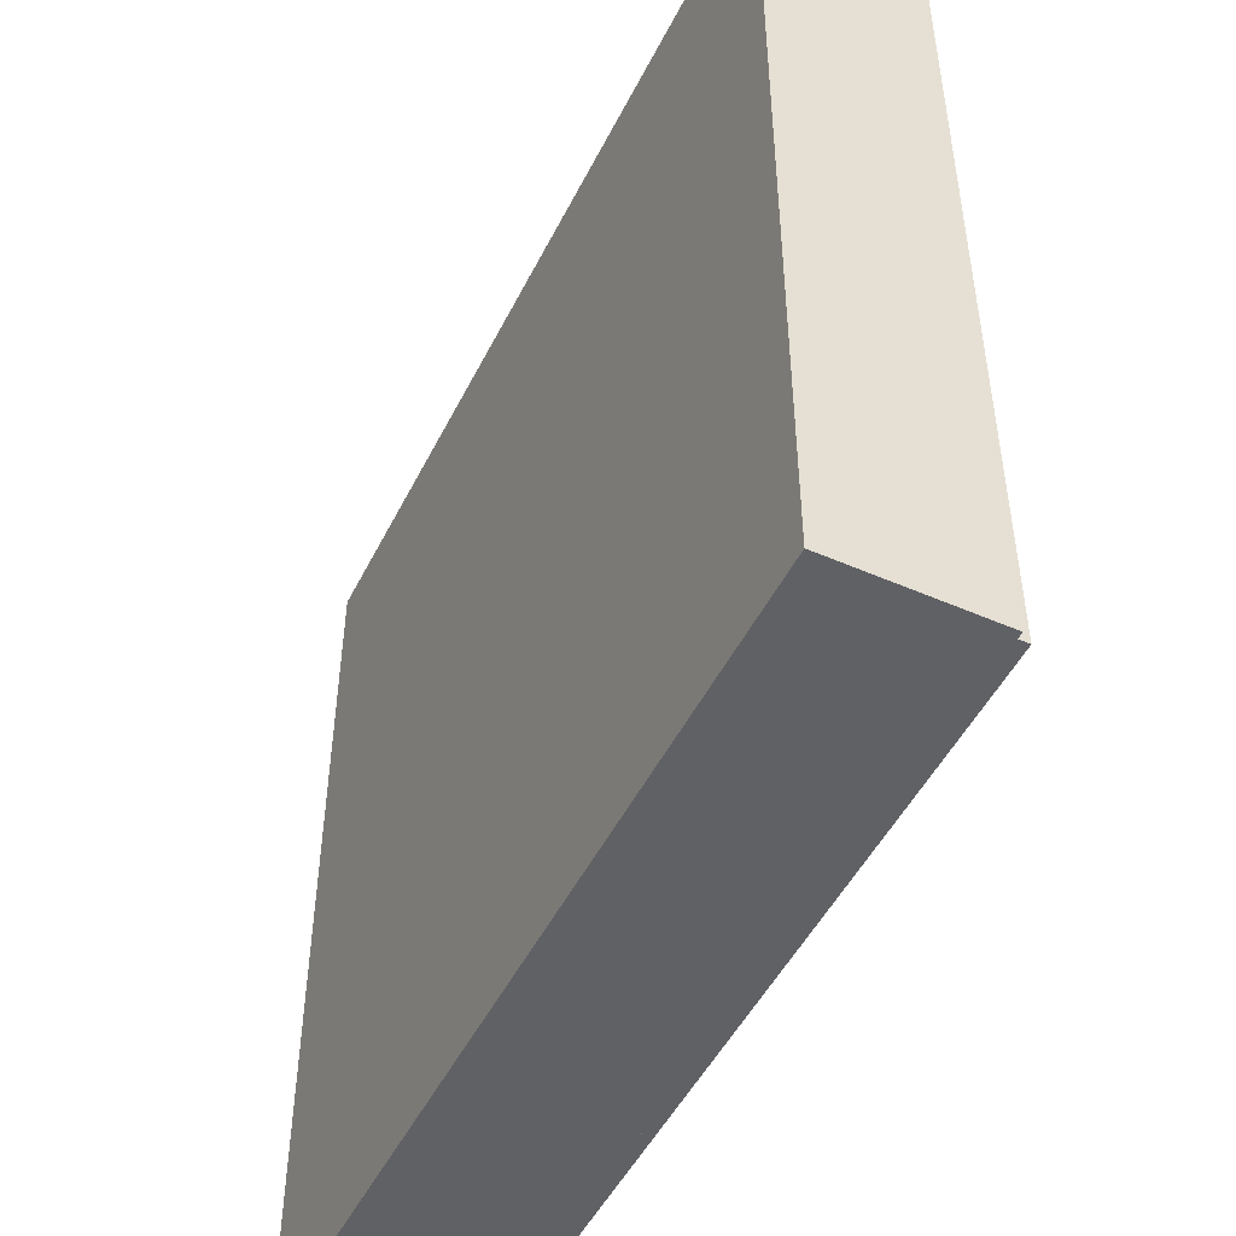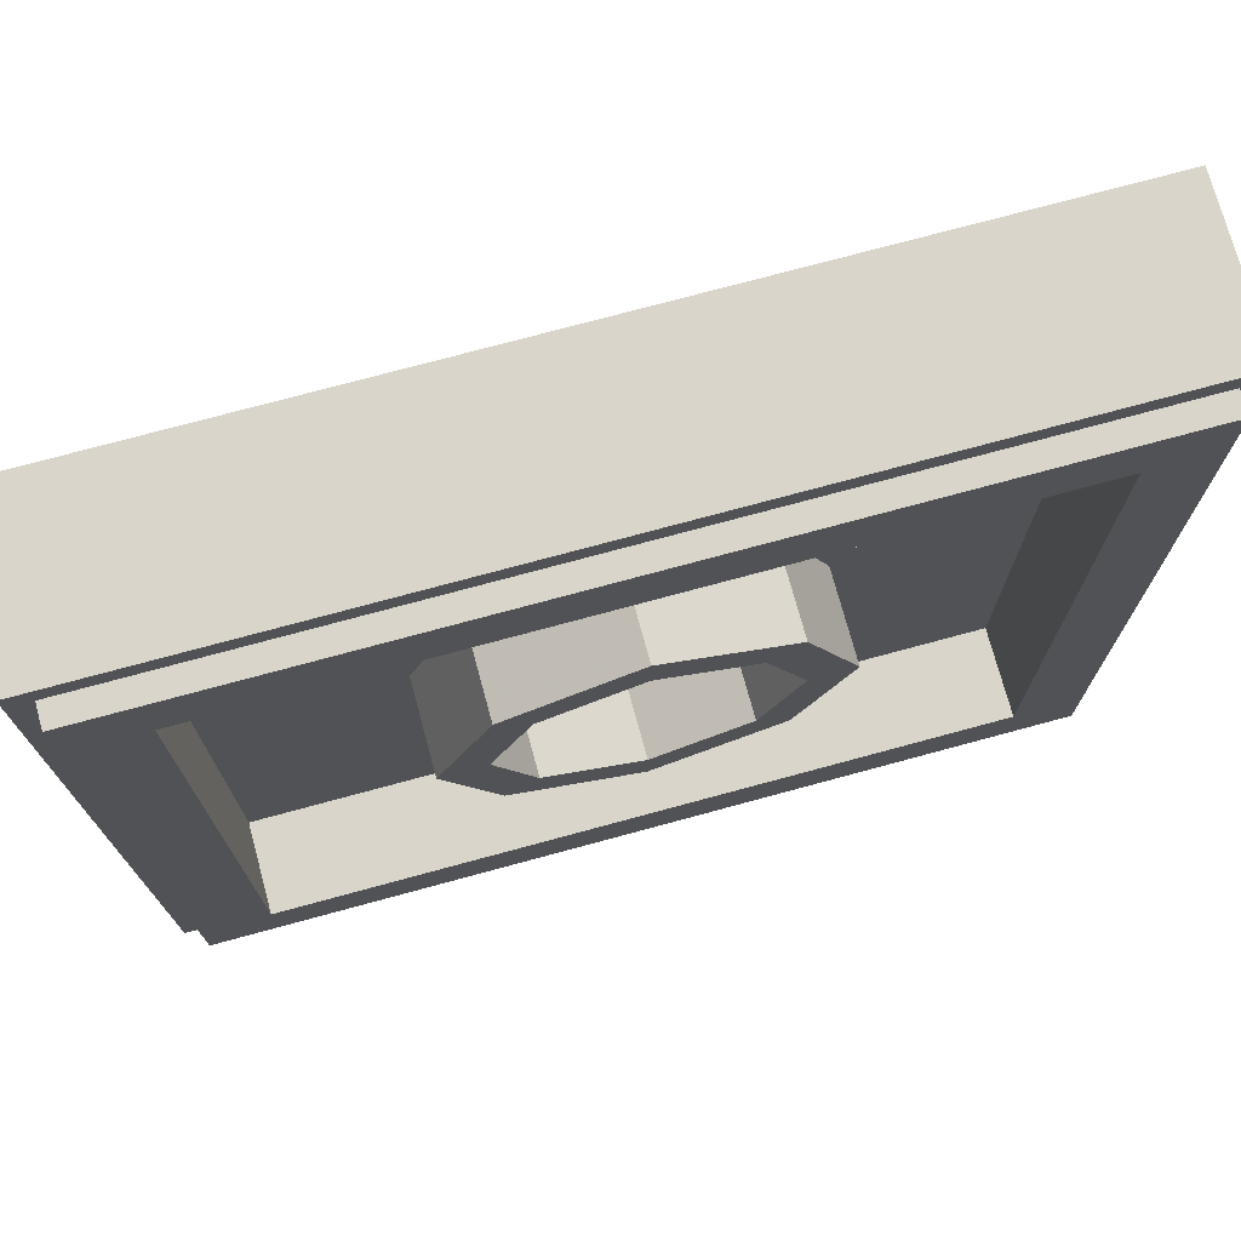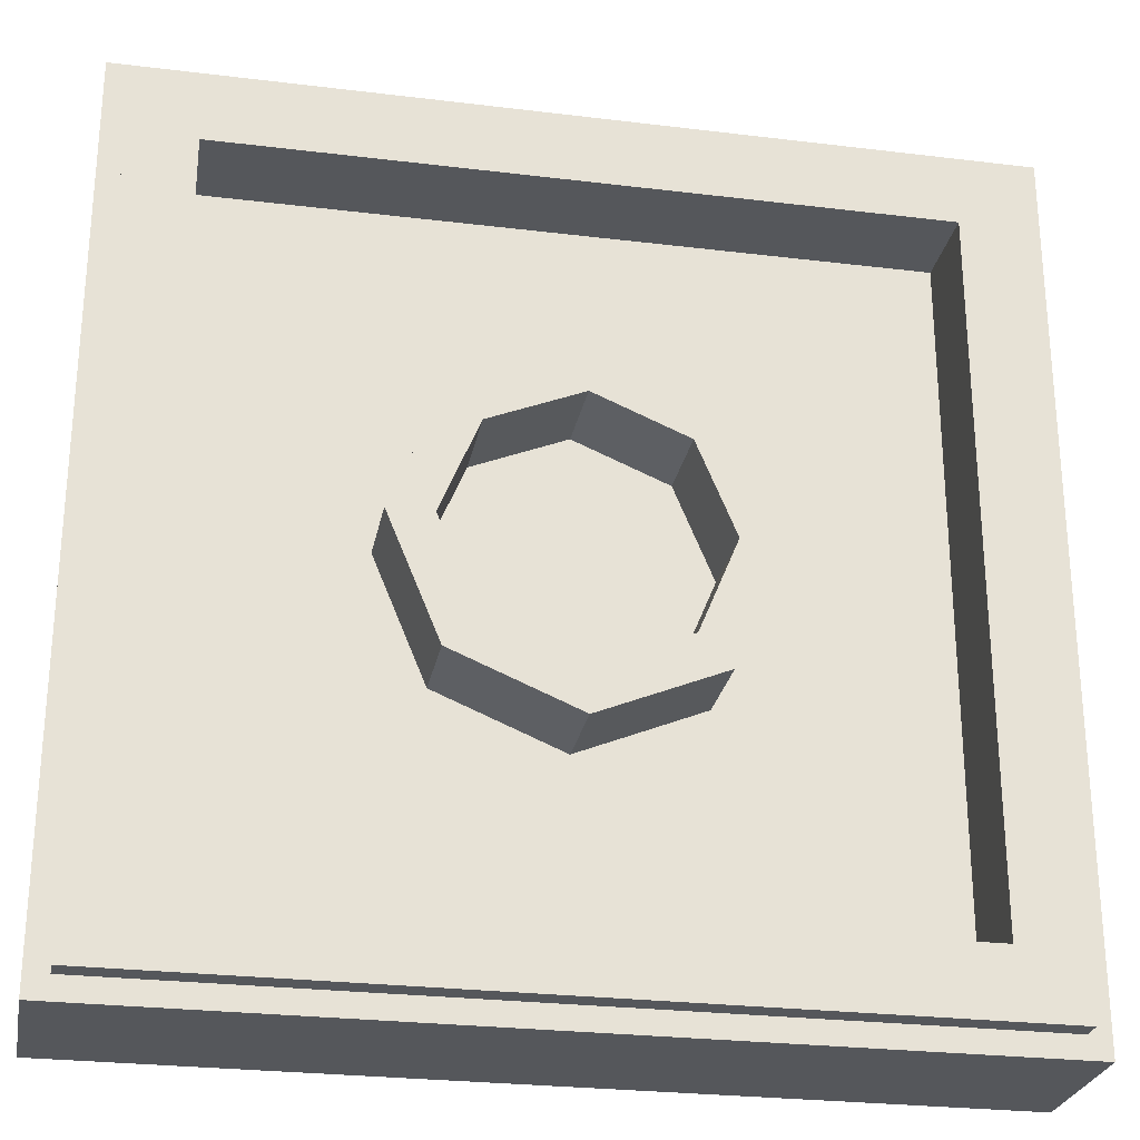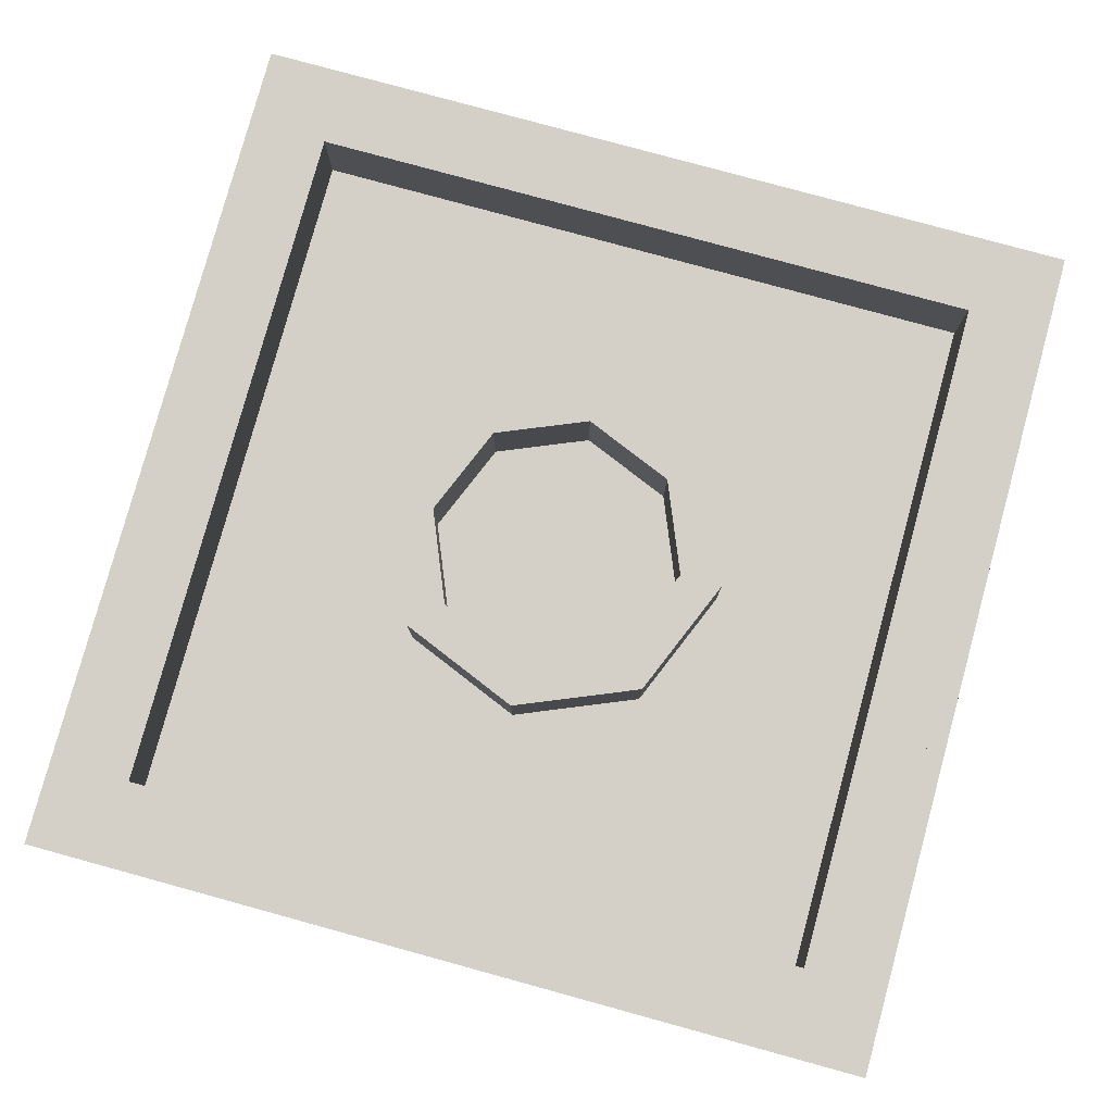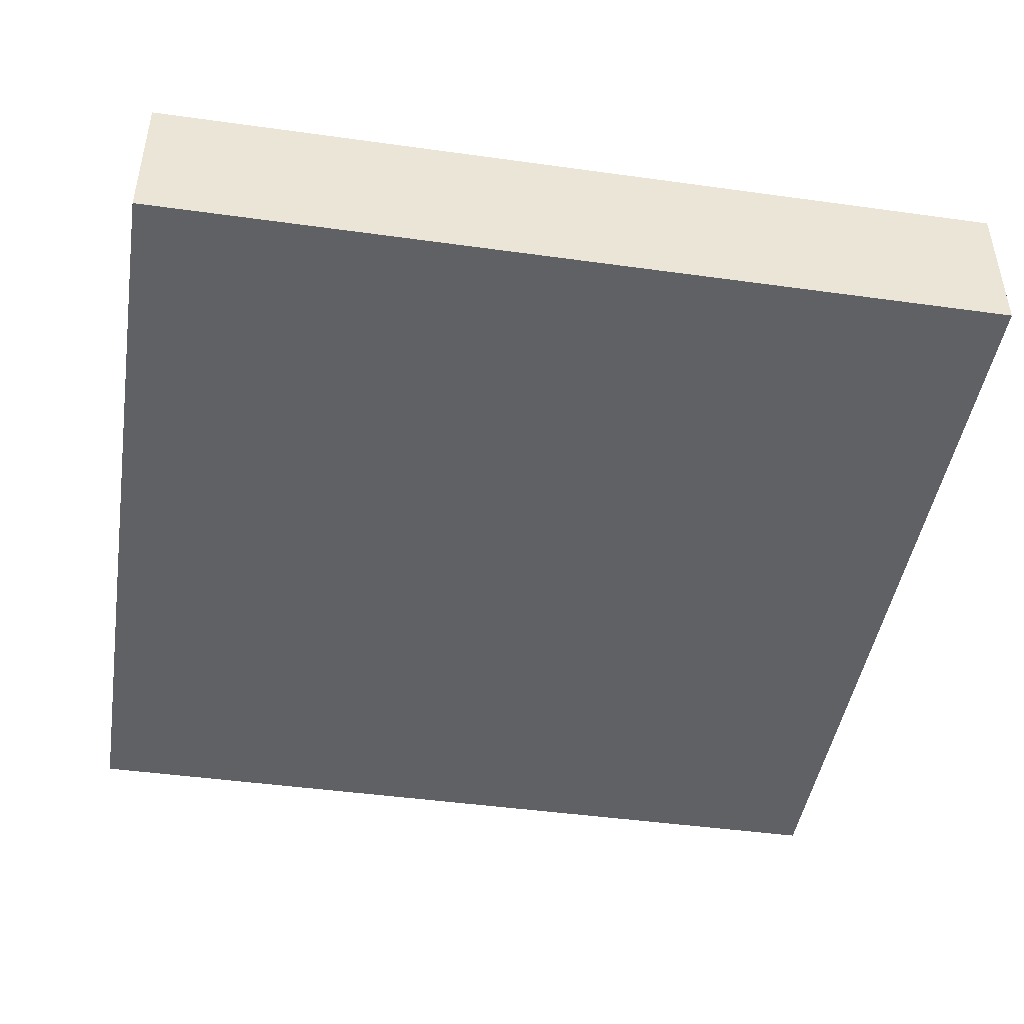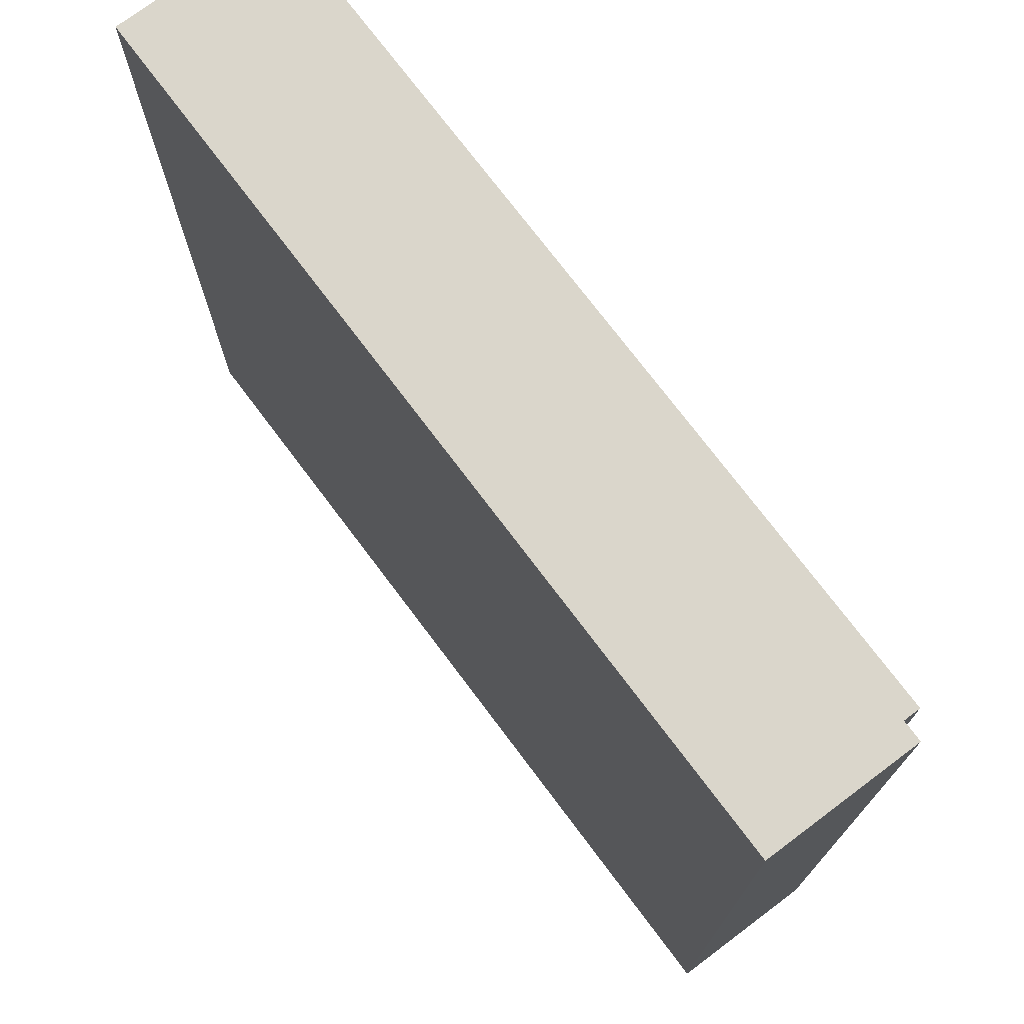
<metadata>
{"format":"obj","ext":"obj","renderer":"f3d","projection":"perspective","resolution":1024,"background":"white","views":[{"elev":-49.3,"azim":64.1,"up":"+Z"},{"elev":74.2,"azim":164.8,"up":"+Z"},{"elev":-26.6,"azim":169.2,"up":"+Z"},{"elev":79.9,"azim":105.3,"up":"+Y"},{"elev":-45.4,"azim":80.9,"up":"+Y"},{"elev":73.9,"azim":53.1,"up":"+Z"}]}
</metadata>
<code>
v -1 0.35 1
v -1 0 1
v 1 0 1
v 1 0.35 1
v -1 0.35 -1
v -1 0 -1
v -1 0 1
v -1 0.35 1
v 1 0.35 -1
v 1 0 -1
v -1 0 -1
v -1 0.35 -1
v 1 0.35 1
v 1 0 1
v 1 0 -1
v 1 0.35 -1
v -0.95 0.4 0.95
v -0.95 0.35 0.95
v 0.95 0.35 0.95
v 0.95 0.4 0.95
v -0.95 0.4 -0.95
v -0.95 0.35 -0.95
v -0.95 0.35 0.95
v -0.95 0.4 0.95
v 0.95 0.4 -0.95
v 0.95 0.35 -0.95
v -0.95 0.35 -0.95
v -0.95 0.4 -0.95
v 0.95 0.4 0.95
v 0.95 0.35 0.95
v 0.95 0.35 -0.95
v 0.95 0.4 -0.95
v -0.8 0.4 0.8
v -0.8 0.2 0.8
v 0.8 0.2 0.8
v 0.8 0.4 0.8
v -0.8 0.4 -0.8
v -0.8 0.2 -0.8
v -0.8 0.2 0.8
v -0.8 0.4 0.8
v 0.8 0.4 -0.8
v 0.8 0.2 -0.8
v -0.8 0.2 -0.8
v -0.8 0.4 -0.8
v 0.8 0.4 0.8
v 0.8 0.2 0.8
v 0.8 0.2 -0.8
v 0.8 0.4 -0.8
v 0.2121 0.4 0.2121
v 0.3 0.4 0
v 0.3 0.2 0
v 0.2121 0.2 0.2121
v 0 0.4 0.3
v 0.2121 0.4 0.2121
v 0.2121 0.2 0.2121
v 0 0.2 0.3
v -0.2121 0.4 0.2121
v 0 0.4 0.3
v 0 0.2 0.3
v -0.2121 0.2 0.2121
v -0.3 0.4 0
v -0.2121 0.4 0.2121
v -0.2121 0.2 0.2121
v -0.3 0.2 0
v -0.2121 0.4 -0.2121
v -0.3 0.4 0
v -0.3 0.2 0
v -0.2121 0.2 -0.2121
v 0 0.4 -0.3
v -0.2121 0.4 -0.2121
v -0.2121 0.2 -0.2121
v 0 0.2 -0.3
v 0.2121 0.4 -0.2121
v 0 0.4 -0.3
v 0 0.2 -0.3
v 0.2121 0.2 -0.2121
v 0.3 0.4 0
v 0.2121 0.4 -0.2121
v 0.2121 0.2 -0.2121
v 0.3 0.2 0
v 0.2828 0.4 0.2828
v 0.4 0.4 0
v 0.4 0.2 0
v 0.2828 0.2 0.2828
v 0 0.4 0.4
v 0.2828 0.4 0.2828
v 0.2828 0.2 0.2828
v 0 0.2 0.4
v -0.2828 0.4 0.2828
v 0 0.4 0.4
v 0 0.2 0.4
v -0.2828 0.2 0.2828
v -0.4 0.4 0
v -0.2828 0.4 0.2828
v -0.2828 0.2 0.2828
v -0.4 0.2 0
v -0.2828 0.4 -0.2828
v -0.4 0.4 0
v -0.4 0.2 0
v -0.2828 0.2 -0.2828
v 0 0.4 -0.4
v -0.2828 0.4 -0.2828
v -0.2828 0.2 -0.2828
v 0 0.2 -0.4
v 0.2828 0.4 -0.2828
v 0 0.4 -0.4
v 0 0.2 -0.4
v 0.2828 0.2 -0.2828
v 0.4 0.4 0
v 0.2828 0.4 -0.2828
v 0.2828 0.2 -0.2828
v 0.4 0.2 0
v 0.4 0.4 0
v 0.2828 0.4 0.2828
v 0.2121 0.4 0.2121
v 0.3 0.4 0
v 0.2828 0.4 0.2828
v 0 0.4 0.4
v 0 0.4 0.3
v 0.2121 0.4 0.2121
v 0 0.4 0.4
v -0.2828 0.4 0.2828
v -0.2121 0.4 0.2121
v 0 0.4 0.3
v -0.2828 0.4 0.2828
v -0.4 0.4 0
v -0.3 0.4 0
v -0.2121 0.4 0.2121
v -0.4 0.4 0
v -0.2828 0.4 -0.2828
v -0.2121 0.4 -0.2121
v -0.3 0.4 0
v -0.2828 0.4 -0.2828
v 0 0.4 -0.4
v 0 0.4 -0.3
v -0.2121 0.4 -0.2121
v 0 0.4 -0.4
v 0.2828 0.4 -0.2828
v 0.2121 0.4 -0.2121
v 0 0.4 -0.3
v 0.2828 0.4 -0.2828
v 0.4 0.4 0
v 0.3 0.4 0
v 0.2121 0.4 -0.2121
v 0 0.2 0
v 0.3 0.2 0
v 0.2121 0.2 0.2121
v 0 0.2 0
v 0.2121 0.2 0.2121
v 0 0.2 0.3
v 0 0.2 0
v 0 0.2 0.3
v -0.2121 0.2 0.2121
v 0 0.2 0
v -0.2121 0.2 0.2121
v -0.3 0.2 0
v 0 0.2 0
v -0.3 0.2 0
v -0.2121 0.2 -0.2121
v 0 0.2 0
v -0.2121 0.2 -0.2121
v 0 0.2 -0.3
v 0 0.2 0
v 0 0.2 -0.3
v 0.2121 0.2 -0.2121
v 0 0.2 0
v 0.2121 0.2 -0.2121
v 0.3 0.2 0
v 0.4 0.2 0.4
v 0.2828 0.2 0.2828
v 0.4 0.2 0
v 0.4 0.2 0.4
v 0 0.2 0.4
v 0.2828 0.2 0.2828
v -0.4 0.2 0.4
v -0.2828 0.2 0.2828
v 0 0.2 0.4
v -0.4 0.2 0.4
v -0.4 0.2 0
v -0.2828 0.2 0.2828
v -0.4 0.2 -0.4
v -0.2828 0.2 -0.2828
v -0.4 0.2 0
v -0.4 0.2 -0.4
v 0 0.2 -0.4
v -0.2828 0.2 -0.2828
v 0.4 0.2 -0.4
v 0.2828 0.2 -0.2828
v 0 0.2 -0.4
v 0.4 0.2 -0.4
v 0.4 0.2 0
v 0.2828 0.2 -0.2828
v -0.95 0.35 -0.95
v 0.95 0.35 -0.95
v 1 0.35 -1
v -1 0.35 -1
v 1 0.35 -1
v 0.95 0.35 -0.95
v 0.95 0.35 0.95
v 1 0.35 1
v 1 0.35 1
v 0.95 0.35 0.95
v -0.95 0.35 0.95
v -1 0.35 1
v -1 0.35 1
v -0.95 0.35 0.95
v -0.95 0.35 -0.95
v -1 0.35 -1
v -0.8 0.4 -0.8
v 0.8 0.4 -0.8
v 0.95 0.4 -0.95
v -0.95 0.4 -0.95
v 0.95 0.4 -0.95
v 0.8 0.4 -0.8
v 0.8 0.4 0.8
v 0.95 0.4 0.95
v 0.95 0.4 0.95
v 0.8 0.4 0.8
v -0.8 0.4 0.8
v -0.95 0.4 0.95
v -0.95 0.4 0.95
v -0.8 0.4 0.8
v -0.8 0.4 -0.8
v -0.95 0.4 -0.95
v -0.4 0.2 -0.4
v 0.4 0.2 -0.4
v 0.8 0.2 -0.8
v -0.8 0.2 -0.8
v 0.8 0.2 -0.8
v 0.4 0.2 -0.4
v 0.4 0.2 0.4
v 0.8 0.2 0.8
v 0.8 0.2 0.8
v 0.4 0.2 0.4
v -0.4 0.2 0.4
v -0.8 0.2 0.8
v -0.8 0.2 0.8
v -0.4 0.2 0.4
v -0.4 0.2 -0.4
v -0.8 0.2 -0.8
v 0.085 0 0.495
v 0 0 0.355
v 0 0 -0.715
v 0.135 0 -0.55
v 0.18 0 0.595
v 0.085 0 0.495
v 0.135 0 -0.55
v 0.3 0 0.66
v 0.44 0 0.67
v 0.3 0 0.66
v 0.135 0 -0.55
v 0.265 0 -0.45
v 0.265 0 -0.45
v 0.44 0 -0.35
v 0.56 0 0.66
v 0.44 0 0.67
v 0.56 0 0.66
v 0.44 0 -0.35
v 0.585 0 -0.27
v 0.66 0 0.6
v 0.76 0 0.52
v 0.66 0 0.6
v 0.585 0 -0.27
v 0.815 0 0.39
v 0.845 0 0.23
v 0.815 0 0.39
v 0.585 0 -0.27
v 0.825 0 0.045
v 0.825 0 0.045
v 0.585 0 -0.27
v 0.72 0 -0.15
v 0 0 1
v 0 0 0.355
v 0.085 0 0.495
v 0 0 1
v 0.085 0 0.495
v 0.18 0 0.595
v 0 0 1
v 0.18 0 0.595
v 0.3 0 0.66
v 0 0 1
v 0.3 0 0.66
v 0.44 0 0.67
v 1 0 1
v 1 0 1
v 0.44 0 0.67
v 0.56 0 0.66
v 1 0 1
v 0.56 0 0.66
v 0.66 0 0.6
v 1 0 1
v 0.66 0 0.6
v 0.76 0 0.52
v 1 0 1
v 0.76 0 0.52
v 0.815 0 0.39
v 1 0 1
v 0.815 0 0.39
v 0.845 0 0.23
v 1 0 -1
v 1 0 1
v 0.845 0 0.23
v 0.825 0 0.045
v 0.825 0 0.045
v 0.72 0 -0.15
v 1 0 -1
v 0.72 0 -0.15
v 0.585 0 -0.27
v 1 0 -1
v 1 0 -1
v 0.585 0 -0.27
v 0.44 0 -0.35
v 0 0 -1
v 0 0 -0.715
v 0 0 -1
v 0.44 0 -0.35
v 0.135 0 -0.55
v 0.44 0 -0.35
v 0.265 0 -0.45
v 0.135 0 -0.55
v -0.135 0 -0.55
v 0 0 -0.715
v 0 0 0.355
v -0.085 0 0.495
v -0.3 0 0.66
v -0.135 0 -0.55
v -0.085 0 0.495
v -0.18 0 0.595
v -0.265 0 -0.45
v -0.135 0 -0.55
v -0.3 0 0.66
v -0.44 0 0.67
v -0.44 0 0.67
v -0.56 0 0.66
v -0.44 0 -0.35
v -0.265 0 -0.45
v -0.66 0 0.6
v -0.585 0 -0.27
v -0.44 0 -0.35
v -0.56 0 0.66
v -0.815 0 0.39
v -0.585 0 -0.27
v -0.66 0 0.6
v -0.76 0 0.52
v -0.825 0 0.045
v -0.585 0 -0.27
v -0.815 0 0.39
v -0.845 0 0.23
v -0.72 0 -0.15
v -0.585 0 -0.27
v -0.825 0 0.045
v -0.085 0 0.495
v 0 0 0.355
v 0 0 1
v -0.18 0 0.595
v -0.085 0 0.495
v 0 0 1
v -0.3 0 0.66
v -0.18 0 0.595
v 0 0 1
v -1 0 1
v -0.44 0 0.67
v -0.3 0 0.66
v 0 0 1
v -0.56 0 0.66
v -0.44 0 0.67
v -1 0 1
v -0.66 0 0.6
v -0.56 0 0.66
v -1 0 1
v -0.76 0 0.52
v -0.66 0 0.6
v -1 0 1
v -0.815 0 0.39
v -0.76 0 0.52
v -1 0 1
v -0.845 0 0.23
v -0.815 0 0.39
v -1 0 1
v -0.825 0 0.045
v -0.845 0 0.23
v -1 0 1
v -1 0 -1
v -1 0 -1
v -0.72 0 -0.15
v -0.825 0 0.045
v -1 0 -1
v -0.585 0 -0.27
v -0.72 0 -0.15
v 0 0 -1
v -0.44 0 -0.35
v -0.585 0 -0.27
v -1 0 -1
v -0.135 0 -0.55
v -0.44 0 -0.35
v 0 0 -1
v 0 0 -0.715
v -0.135 0 -0.55
v -0.265 0 -0.45
v -0.44 0 -0.35
g mesh1767011
f 1 2 3
f 3 4 1
f 5 6 7
f 7 8 5
f 9 10 11
f 11 12 9
f 13 14 15
f 15 16 13
g mesh1767013
f 17 18 19
f 19 20 17
f 21 22 23
f 23 24 21
f 25 26 27
f 27 28 25
f 29 30 31
f 31 32 29
g mesh1767015
f 33 35 34
f 35 33 36
f 37 39 38
f 39 37 40
f 41 43 42
f 43 41 44
f 45 47 46
f 47 45 48
g mesh1767022
f 49 50 51
f 51 52 49
f 53 54 55
f 55 56 53
f 57 58 59
f 59 60 57
f 61 62 63
f 63 64 61
f 65 66 67
f 67 68 65
f 69 70 71
f 71 72 69
f 73 74 75
f 75 76 73
f 77 78 79
f 79 80 77
g mesh1767024
f 81 83 82
f 83 81 84
f 85 87 86
f 87 85 88
f 89 91 90
f 91 89 92
f 93 95 94
f 95 93 96
f 97 99 98
f 99 97 100
f 101 103 102
f 103 101 104
f 105 107 106
f 107 105 108
f 109 111 110
f 111 109 112
g mesh1767026
f 113 115 114
f 115 113 116
f 117 119 118
f 119 117 120
f 121 123 122
f 123 121 124
f 125 127 126
f 127 125 128
f 129 131 130
f 131 129 132
f 133 135 134
f 135 133 136
f 137 139 138
f 139 137 140
f 141 143 142
f 143 141 144
g mesh1767029
f 145 147 146
f 148 150 149
f 151 153 152
f 154 156 155
f 157 159 158
f 160 162 161
f 163 165 164
f 166 168 167
g mesh1767031
f 169 171 170
f 172 174 173
f 175 177 176
f 178 180 179
f 181 183 182
f 184 186 185
f 187 189 188
f 190 192 191
g mesh1767033
f 193 194 195
f 195 196 193
f 197 198 199
f 199 200 197
f 201 202 203
f 203 204 201
f 205 206 207
f 207 208 205
g mesh1767034
f 209 210 211
f 211 212 209
f 213 214 215
f 215 216 213
f 217 218 219
f 219 220 217
f 221 222 223
f 223 224 221
g mesh1767035
f 225 226 227
f 227 228 225
f 229 230 231
f 231 232 229
f 233 234 235
f 235 236 233
f 237 238 239
f 239 240 237
g mesh1767037
f 241 242 243
f 243 244 241
f 245 246 247
f 247 248 245
f 249 250 251
f 251 252 249
f 253 254 255
f 255 256 253
f 257 258 259
f 259 260 257
f 261 262 263
f 263 264 261
f 265 266 267
f 267 268 265
f 269 270 271
f 272 273 274
f 275 276 277
f 278 279 280
f 281 282 283
f 283 284 281
f 285 286 287
f 288 289 290
f 291 292 293
f 294 295 296
f 297 298 299
f 300 301 302
f 302 303 300
f 304 305 306
f 307 308 309
f 310 311 312
f 312 313 310
f 314 315 316
f 316 317 314
f 318 319 320
g mesh1767038
f 321 322 323
f 323 324 321
f 325 326 327
f 327 328 325
f 329 330 331
f 331 332 329
f 333 334 335
f 335 336 333
f 337 338 339
f 339 340 337
f 341 342 343
f 343 344 341
f 345 346 347
f 347 348 345
f 349 350 351
f 352 353 354
f 355 356 357
f 358 359 360
f 361 362 363
f 363 364 361
f 365 366 367
f 368 369 370
f 371 372 373
f 374 375 376
f 377 378 379
f 380 381 382
f 382 383 380
f 384 385 386
f 387 388 389
f 390 391 392
f 392 393 390
f 394 395 396
f 396 397 394
f 398 399 400

</code>
